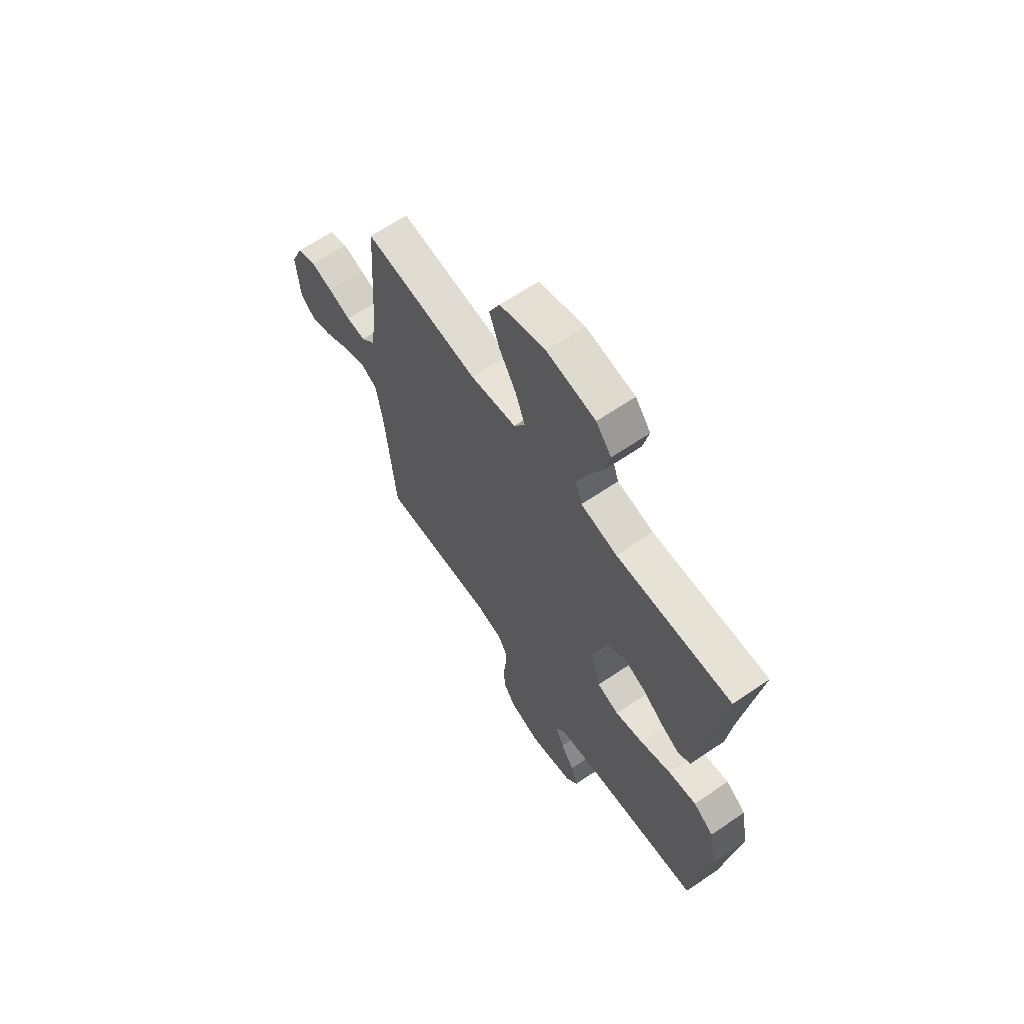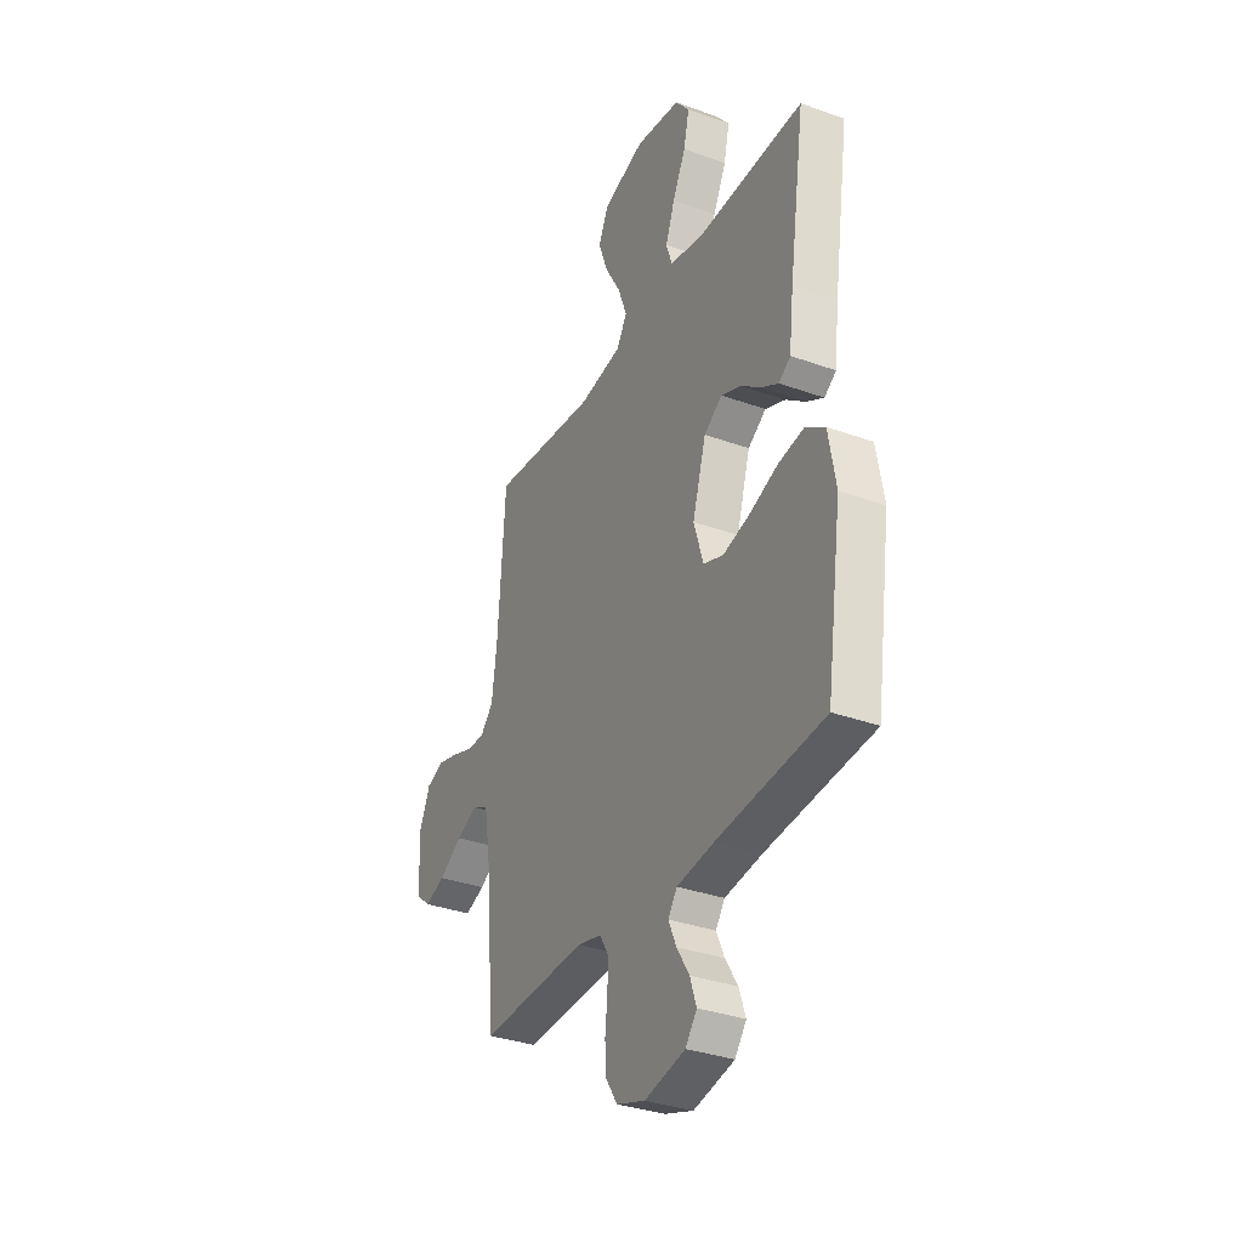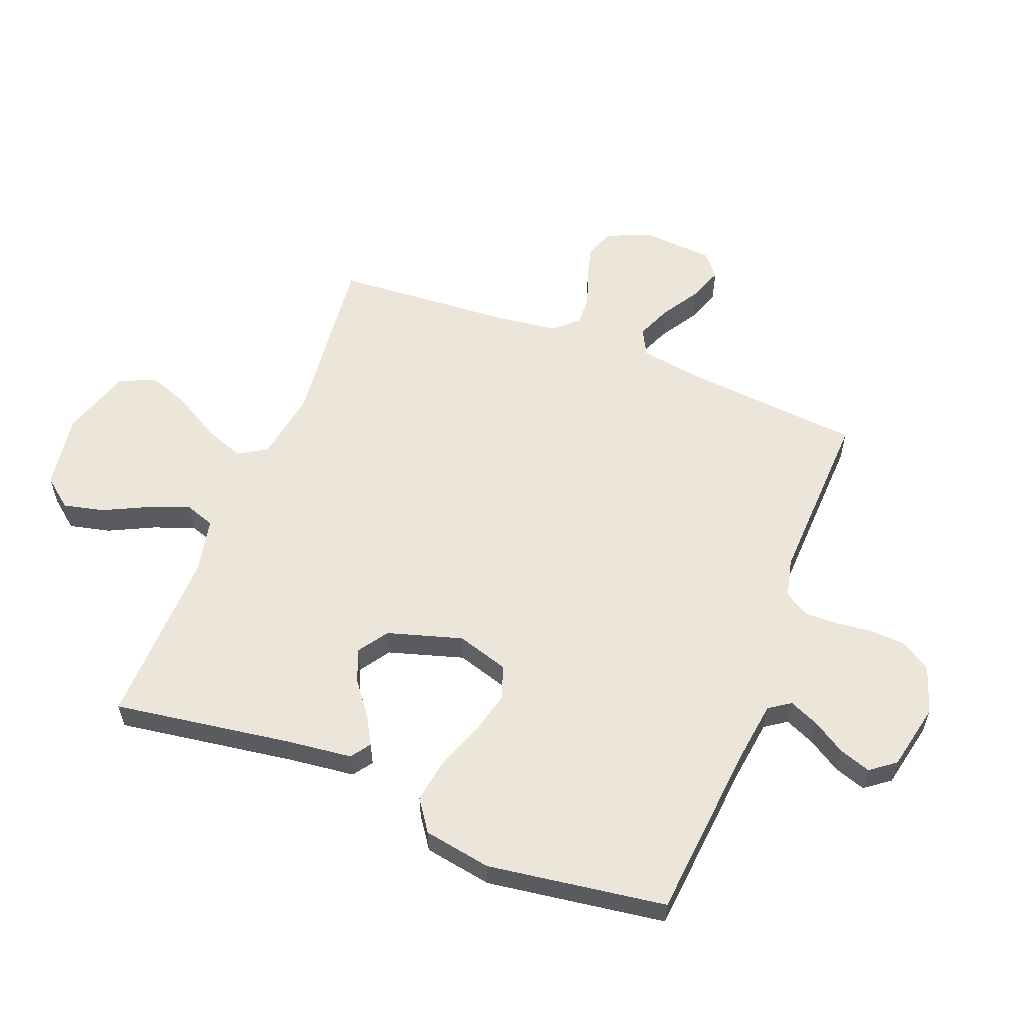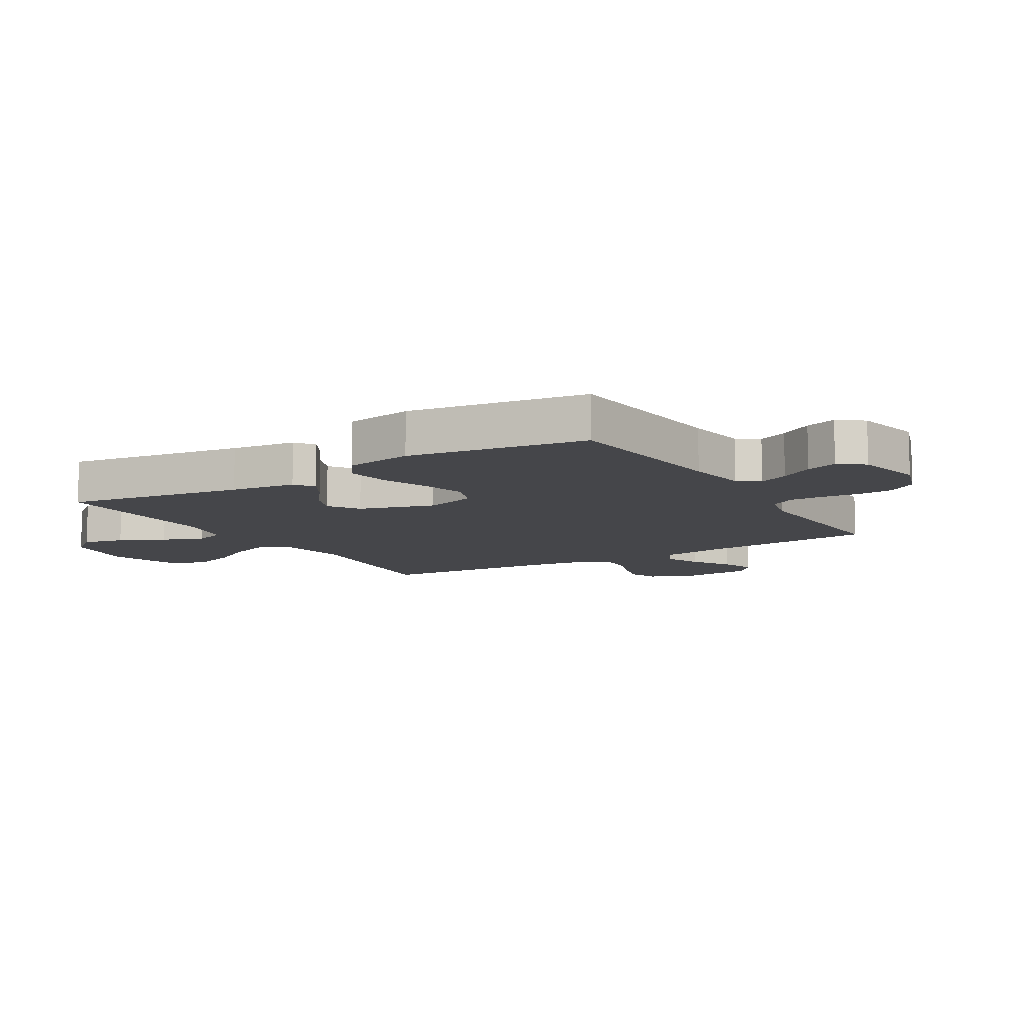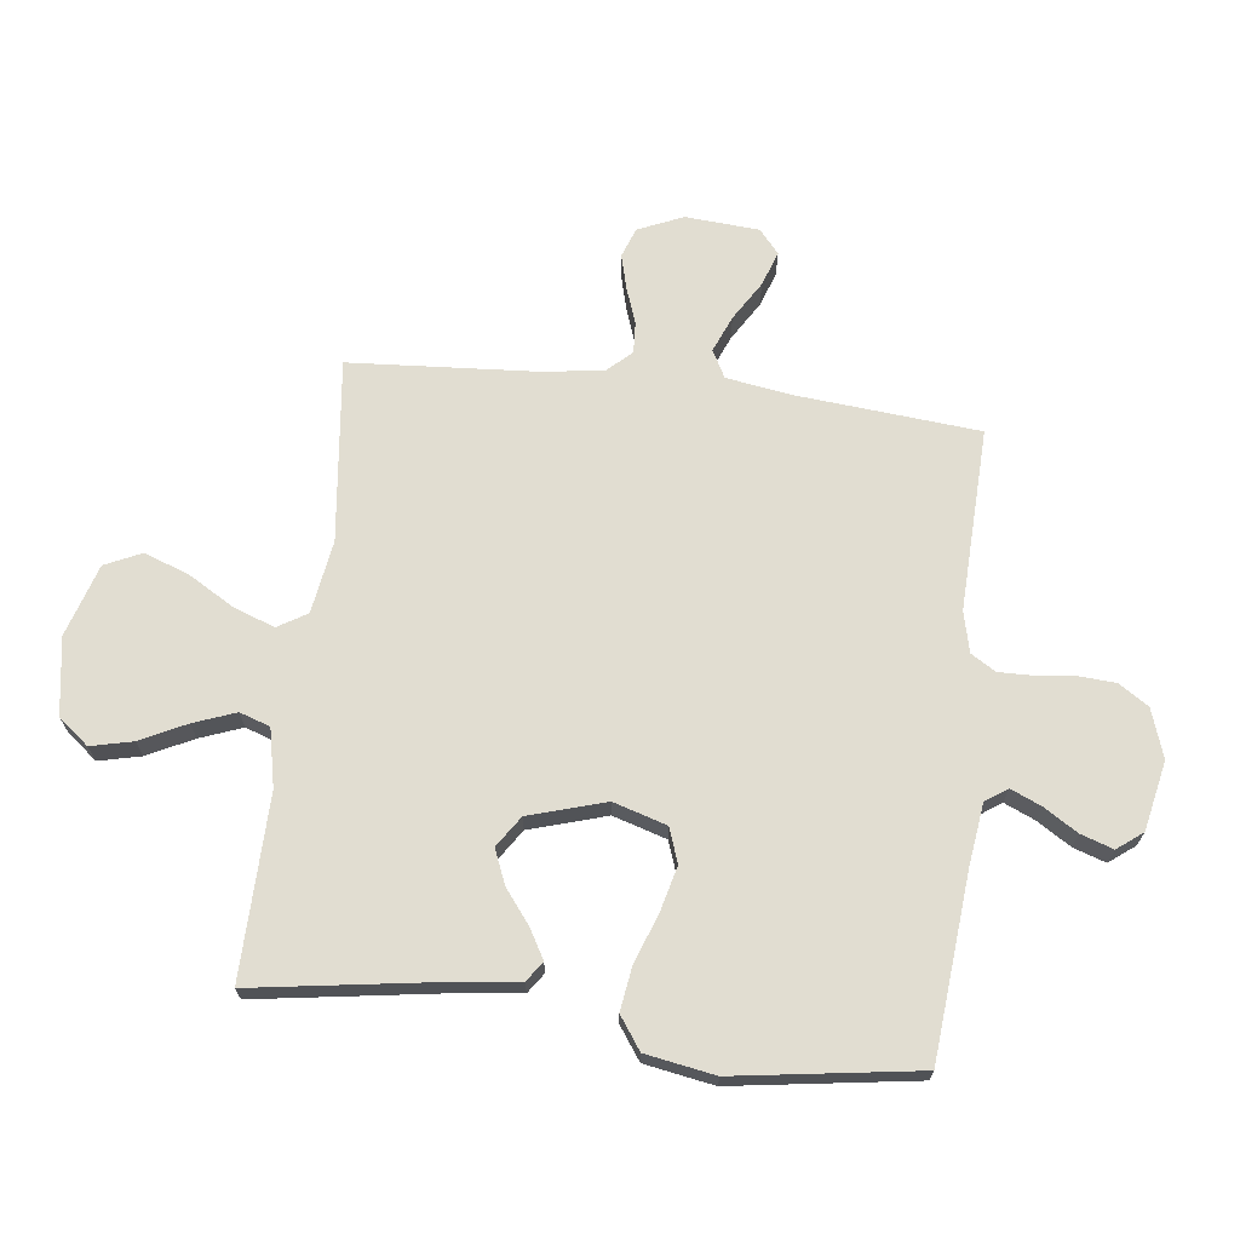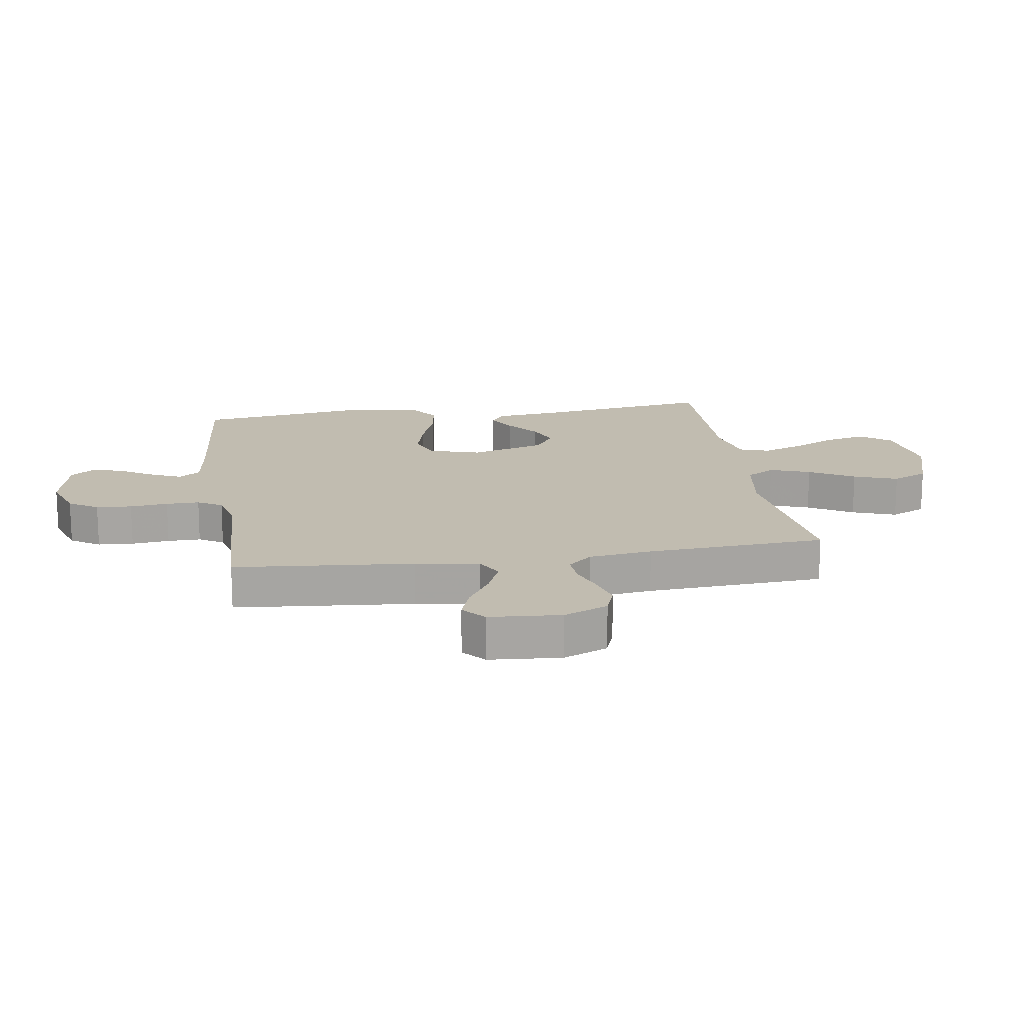
<metadata>
{"format":"obj","ext":"obj","renderer":"f3d","projection":"perspective","resolution":1024,"background":"white","views":[{"elev":64.6,"azim":55.6,"up":"+Z"},{"elev":-33.7,"azim":63.8,"up":"+Z"},{"elev":57.4,"azim":111.4,"up":"+Y"},{"elev":-9.9,"azim":121.2,"up":"+Y"},{"elev":68.9,"azim":96.8,"up":"+Y"},{"elev":16.5,"azim":-98.7,"up":"+Y"}]}
</metadata>
<code>
v -0.5 0.07 -0.5
v -0.527 0.07 -0.2
v -0.544 0.07 -0.093
v -0.589 0.07 -0.069
v -0.649 0.07 -0.094
v -0.714 0.07 -0.134
v -0.771 0.07 -0.154
v -0.81 0.07 -0.121
v -0.819 0.07 0
v -0.787 0.07 0.074
v -0.738 0.07 0.092
v -0.681 0.07 0.077
v -0.622 0.07 0.056
v -0.571 0.07 0.053
v -0.534 0.07 0.093
v -0.52 0.07 0.2
v -0.5 0.07 0.5
v -0.2 0.07 0.466
v -0.08 0.07 0.485
v -0.051 0.07 0.533
v -0.076 0.07 0.601
v -0.12 0.07 0.676
v -0.147 0.07 0.75
v -0.119 0.07 0.81
v 0 0.07 0.847
v 0.127 0.07 0.827
v 0.167 0.07 0.777
v 0.151 0.07 0.708
v 0.114 0.07 0.633
v 0.088 0.07 0.564
v 0.105 0.07 0.514
v 0.2 0.07 0.494
v 0.5 0.07 0.5
v 0.455 0.07 0.2
v 0.442 0.07 0.09
v 0.409 0.07 0.067
v 0.361 0.07 0.094
v 0.305 0.07 0.137
v 0.249 0.07 0.16
v 0.198 0.07 0.126
v 0.16 0.07 0
v 0.187 0.07 -0.088
v 0.244 0.07 -0.108
v 0.319 0.07 -0.089
v 0.398 0.07 -0.06
v 0.471 0.07 -0.049
v 0.524 0.07 -0.086
v 0.544 0.07 -0.2
v 0.5 0.07 -0.5
v 0.2 0.07 -0.527
v 0.096 0.07 -0.541
v 0.071 0.07 -0.577
v 0.093 0.07 -0.627
v 0.128 0.07 -0.683
v 0.146 0.07 -0.736
v 0.114 0.07 -0.778
v 0 0.07 -0.802
v -0.08 0.07 -0.775
v -0.112 0.07 -0.726
v -0.116 0.07 -0.666
v -0.109 0.07 -0.602
v -0.108 0.07 -0.546
v -0.133 0.07 -0.505
v -0.2 0.07 -0.489
v -0.5 0 -0.5
v -0.527 0 -0.2
v -0.544 0 -0.093
v -0.589 0 -0.069
v -0.649 0 -0.094
v -0.714 0 -0.134
v -0.771 0 -0.154
v -0.81 0 -0.121
v -0.819 0 0
v -0.787 0 0.074
v -0.738 0 0.092
v -0.681 0 0.077
v -0.622 0 0.056
v -0.571 0 0.053
v -0.534 0 0.093
v -0.52 0 0.2
v -0.5 0 0.5
v -0.2 0 0.466
v -0.08 0 0.485
v -0.051 0 0.533
v -0.076 0 0.601
v -0.12 0 0.676
v -0.147 0 0.75
v -0.119 0 0.81
v 0 0 0.847
v 0.127 0 0.827
v 0.167 0 0.777
v 0.151 0 0.708
v 0.114 0 0.633
v 0.088 0 0.564
v 0.105 0 0.514
v 0.2 0 0.494
v 0.5 0 0.5
v 0.455 0 0.2
v 0.442 0 0.09
v 0.409 0 0.067
v 0.361 0 0.094
v 0.305 0 0.137
v 0.249 0 0.16
v 0.198 0 0.126
v 0.16 0 0
v 0.187 0 -0.088
v 0.244 0 -0.108
v 0.319 0 -0.089
v 0.398 0 -0.06
v 0.471 0 -0.049
v 0.524 0 -0.086
v 0.544 0 -0.2
v 0.5 0 -0.5
v 0.2 0 -0.527
v 0.096 0 -0.541
v 0.071 0 -0.577
v 0.093 0 -0.627
v 0.128 0 -0.683
v 0.146 0 -0.736
v 0.114 0 -0.778
v 0 0 -0.802
v -0.08 0 -0.775
v -0.112 0 -0.726
v -0.116 0 -0.666
v -0.109 0 -0.602
v -0.108 0 -0.546
v -0.133 0 -0.505
v -0.2 0 -0.489
f 59 60 61
f 58 59 61
f 57 58 61
f 56 57 61
f 55 56 61
f 54 55 61
f 53 54 61
f 52 53 61 62
f 51 52 62 63
f 48 49 50
f 47 48 50
f 46 47 50
f 45 46 50
f 44 45 50
f 51 63 64
f 50 51 64
f 44 50 64
f 43 44 64
f 36 37 38
f 35 36 38
f 34 35 38
f 34 38 39
f 33 34 39
f 32 33 39
f 31 32 39 40
f 27 28 29
f 26 27 29
f 25 26 29
f 24 25 29
f 23 24 29
f 22 23 29
f 21 22 29
f 20 21 29 30
f 31 40 41
f 30 31 41
f 20 30 41
f 19 20 41
f 11 12 13
f 10 11 13
f 9 10 13
f 8 9 13
f 7 8 13
f 6 7 13
f 5 6 13
f 4 5 13 14
f 3 4 14 15
f 64 1 2
f 43 64 2
f 42 43 2
f 3 15 16
f 2 3 16
f 42 2 16
f 41 42 16
f 19 41 16
f 18 19 16
f 16 17 18
f 125 124 123
f 125 123 122
f 125 122 121
f 125 121 120
f 125 120 119
f 125 119 118
f 125 118 117
f 126 125 117 116
f 127 126 116 115
f 114 113 112
f 114 112 111
f 114 111 110
f 114 110 109
f 114 109 108
f 128 127 115
f 128 115 114
f 128 114 108
f 128 108 107
f 102 101 100
f 102 100 99
f 102 99 98
f 103 102 98
f 103 98 97
f 103 97 96
f 104 103 96 95
f 93 92 91
f 93 91 90
f 93 90 89
f 93 89 88
f 93 88 87
f 93 87 86
f 93 86 85
f 94 93 85 84
f 105 104 95
f 105 95 94
f 105 94 84
f 105 84 83
f 77 76 75
f 77 75 74
f 77 74 73
f 77 73 72
f 77 72 71
f 77 71 70
f 77 70 69
f 78 77 69 68
f 79 78 68 67
f 66 65 128
f 66 128 107
f 66 107 106
f 80 79 67
f 80 67 66
f 80 66 106
f 80 106 105
f 80 105 83
f 80 83 82
f 82 81 80
f 1 65 66 2
f 2 66 67 3
f 3 67 68 4
f 4 68 69 5
f 5 69 70 6
f 6 70 71 7
f 7 71 72 8
f 8 72 73 9
f 9 73 74 10
f 10 74 75 11
f 11 75 76 12
f 12 76 77 13
f 13 77 78 14
f 14 78 79 15
f 15 79 80 16
f 16 80 81 17
f 17 81 82 18
f 18 82 83 19
f 19 83 84 20
f 20 84 85 21
f 21 85 86 22
f 22 86 87 23
f 23 87 88 24
f 24 88 89 25
f 25 89 90 26
f 26 90 91 27
f 27 91 92 28
f 28 92 93 29
f 29 93 94 30
f 30 94 95 31
f 31 95 96 32
f 32 96 97 33
f 33 97 98 34
f 34 98 99 35
f 35 99 100 36
f 36 100 101 37
f 37 101 102 38
f 38 102 103 39
f 39 103 104 40
f 40 104 105 41
f 41 105 106 42
f 42 106 107 43
f 43 107 108 44
f 44 108 109 45
f 45 109 110 46
f 46 110 111 47
f 47 111 112 48
f 48 112 113 49
f 49 113 114 50
f 50 114 115 51
f 51 115 116 52
f 52 116 117 53
f 53 117 118 54
f 54 118 119 55
f 55 119 120 56
f 56 120 121 57
f 57 121 122 58
f 58 122 123 59
f 59 123 124 60
f 60 124 125 61
f 61 125 126 62
f 62 126 127 63
f 63 127 128 64
f 64 128 65 1

</code>
